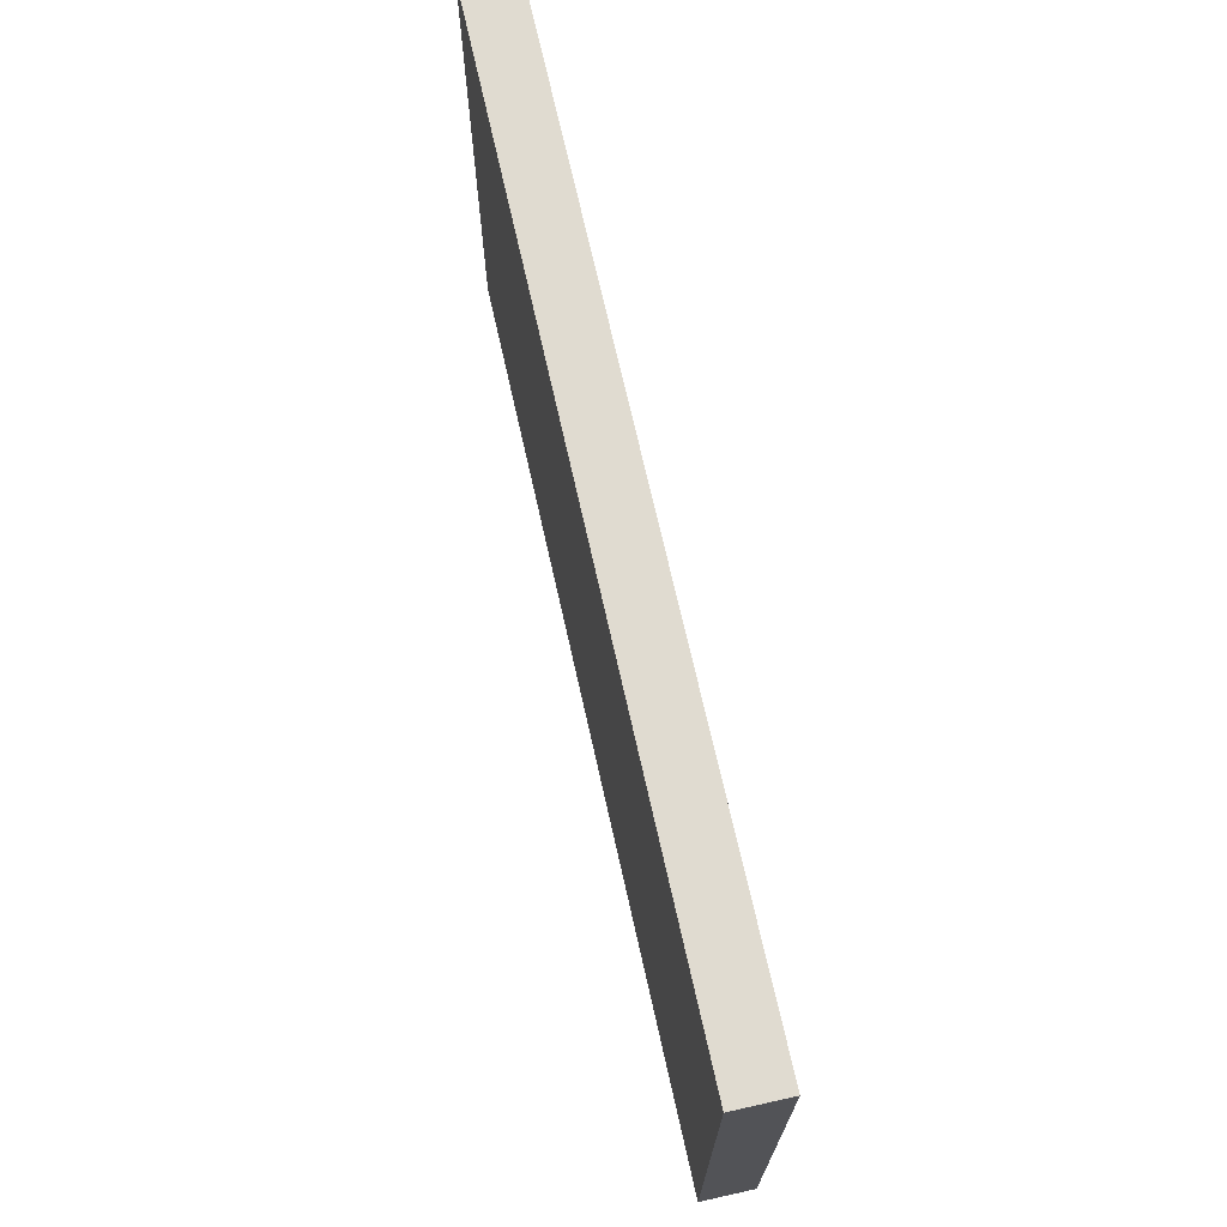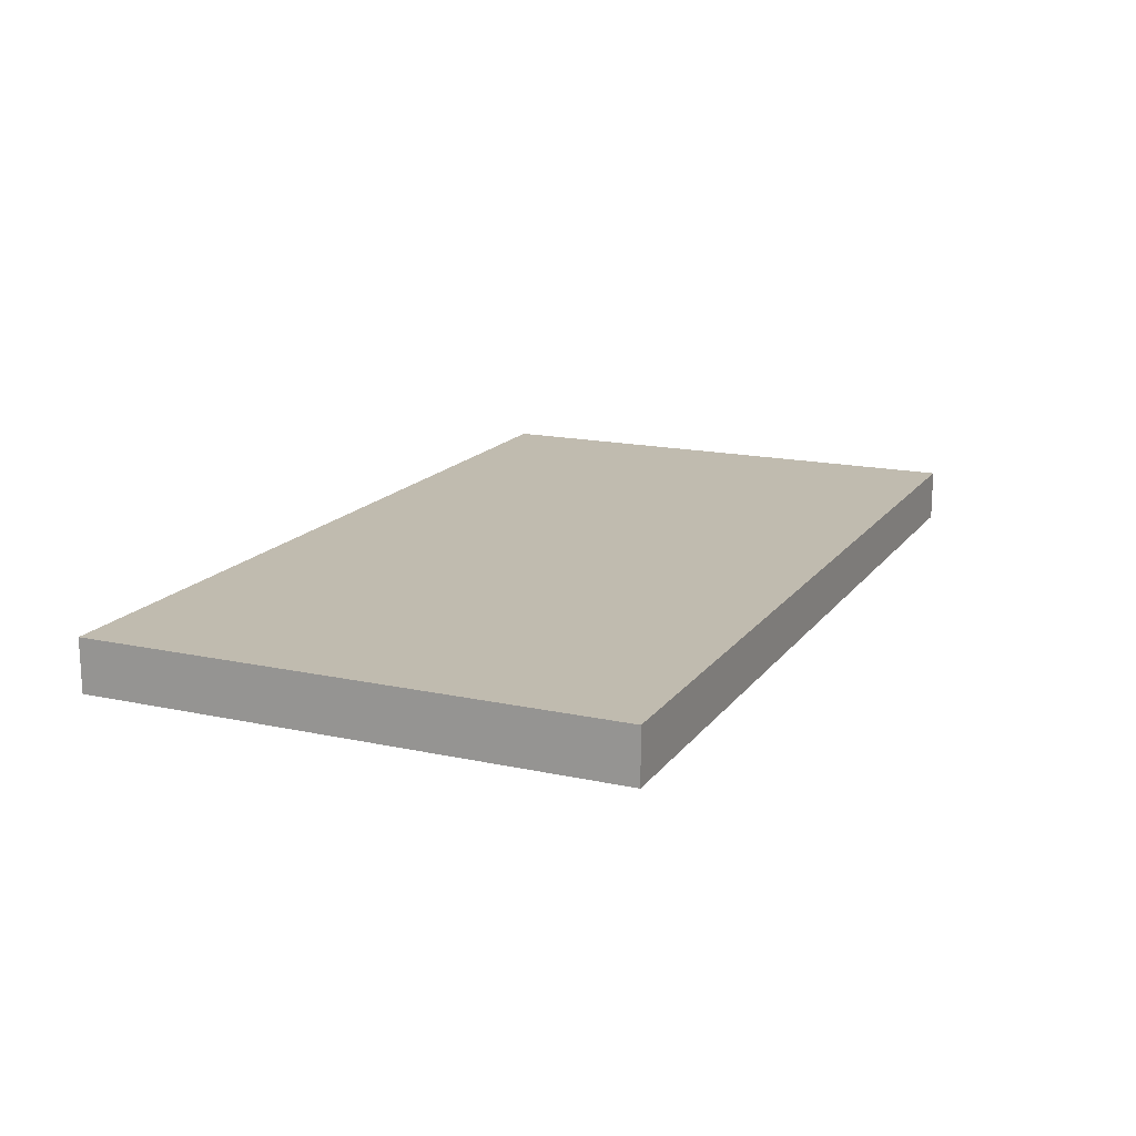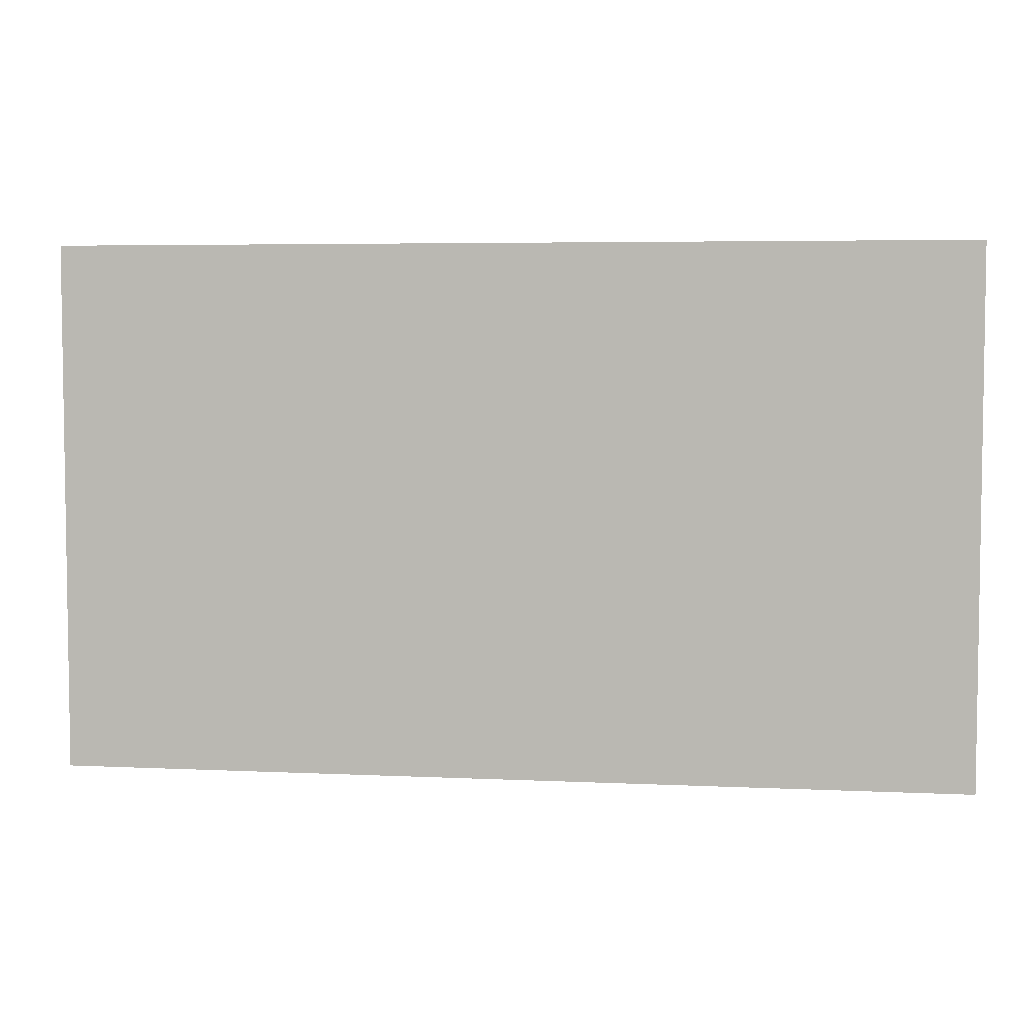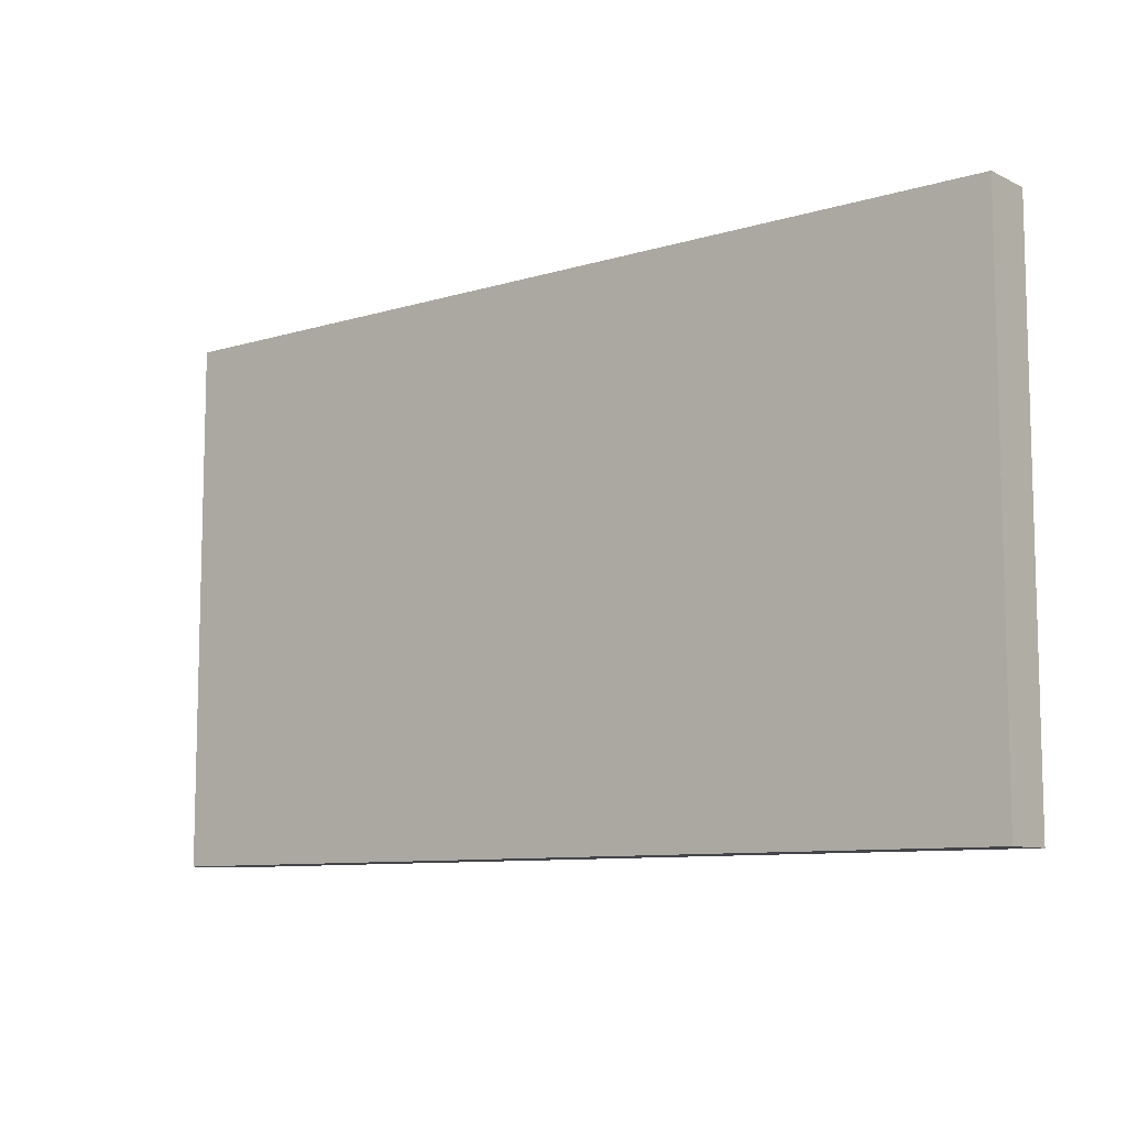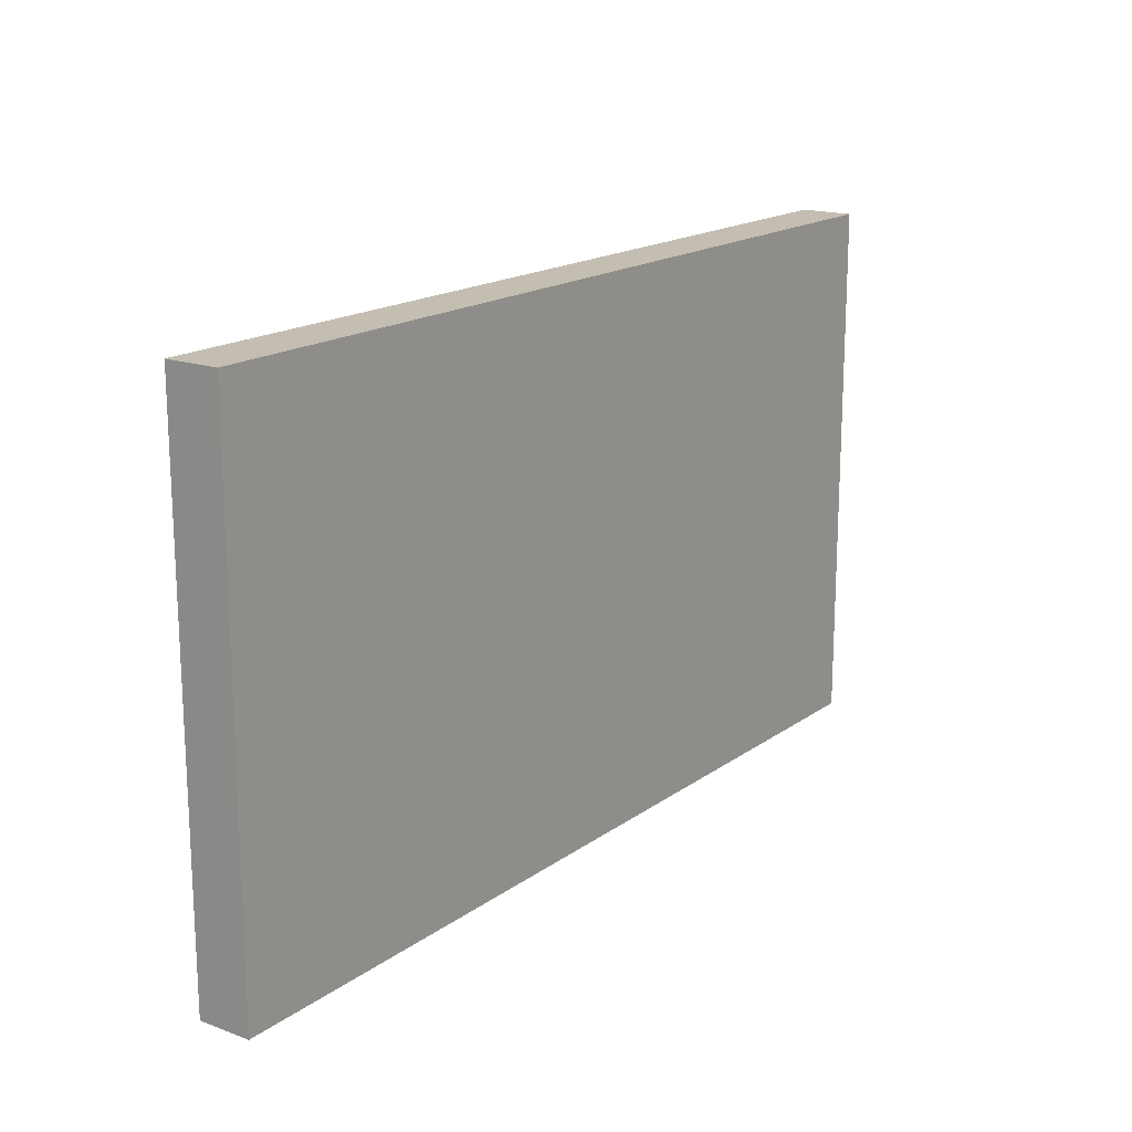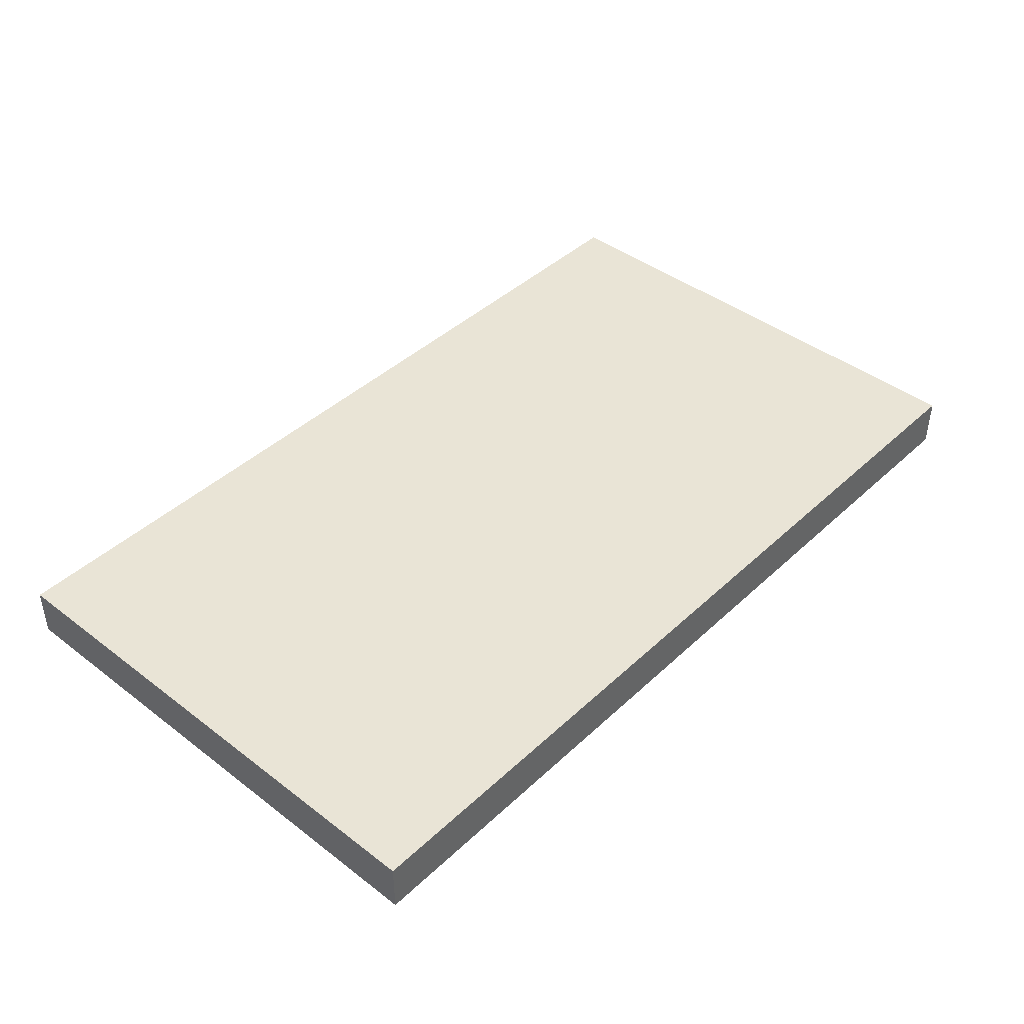
<metadata>
{"format":"obj","ext":"obj","renderer":"f3d","projection":"perspective","resolution":1024,"background":"white","views":[{"elev":70.2,"azim":-102.6,"up":"+Z"},{"elev":16.2,"azim":-65.9,"up":"+Y"},{"elev":5.0,"azim":-171.5,"up":"+Z"},{"elev":-9.2,"azim":38.8,"up":"+Z"},{"elev":17.2,"azim":-54.1,"up":"+Z"},{"elev":42.6,"azim":-47.8,"up":"+Y"}]}
</metadata>
<code>
v -66.5 0 38.75
v 66.5 0 38.75
v 66.5 7.7 38.75
v -66.5 7.7 38.75
v -66.5 0 -38.75
v -66.5 0 38.75
v -66.5 7.7 38.75
v -66.5 7.7 -38.75
v 66.5 0 -38.75
v -66.5 0 -38.75
v -66.5 7.7 -38.75
v 66.5 7.7 -38.75
v 66.5 0 38.75
v 66.5 0 -38.75
v 66.5 7.7 -38.75
v 66.5 7.7 38.75
v 66.5 7.7 38.75
v 66.5 7.7 -38.75
v -66.5 7.7 -38.75
v -66.5 7.7 38.75
v 66.5 0 -38.75
v 66.5 0 38.75
v -66.5 0 38.75
v -66.5 0 -38.75
g c2b22870-e33a-11ea-88a0-54bf646e7e1f
f 1 2 4
f 4 2 3
g c2b24f86-e33a-11ea-94e5-54bf646e7e1f
f 5 6 8
f 8 6 7
g c2b27698-e33a-11ea-b72d-54bf646e7e1f
f 9 10 12
f 12 10 11
g c2b2c4a4-e33a-11ea-980b-54bf646e7e1f
f 13 14 16
f 16 14 15
g c2b2ebb0-e33a-11ea-90be-54bf646e7e1f
f 17 18 20
f 20 18 19
g c2b339d4-e33a-11ea-bbd6-54bf646e7e1f
f 22 23 21
f 21 23 24

</code>
